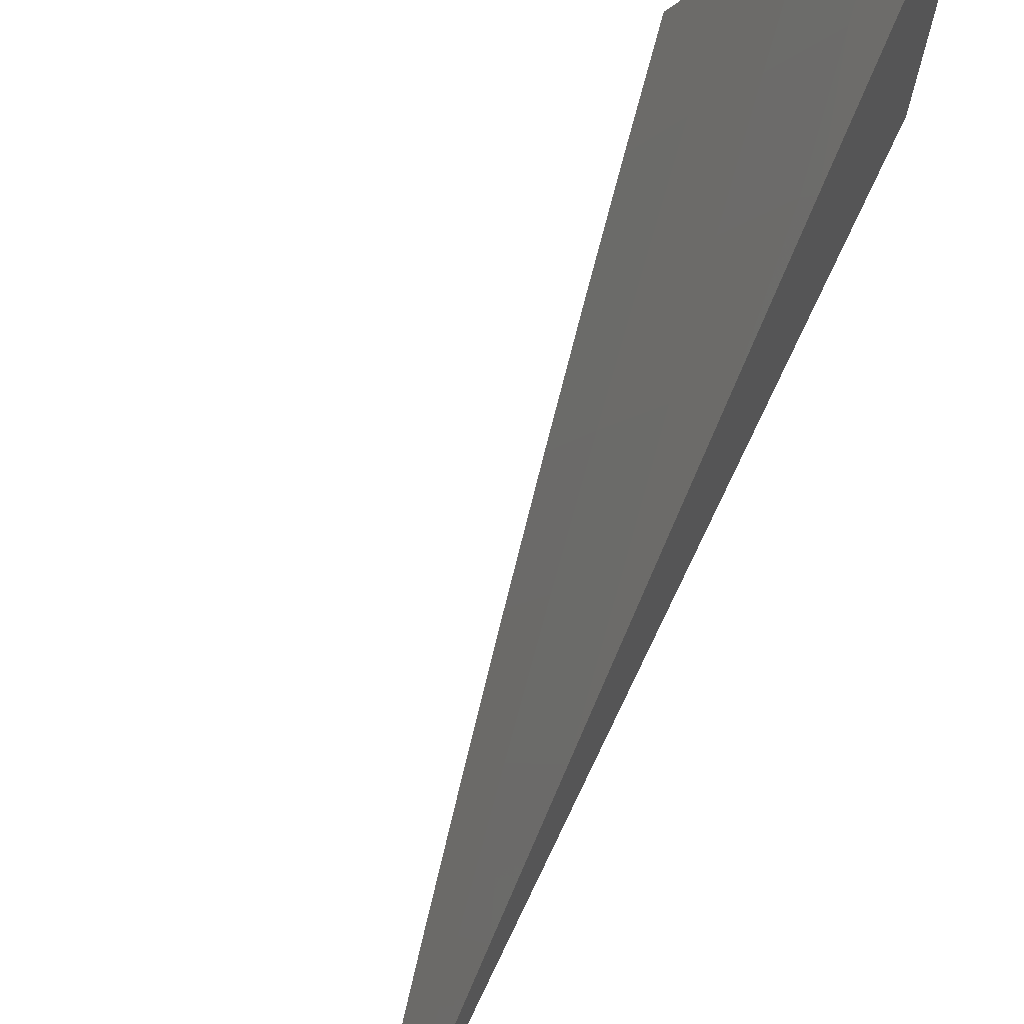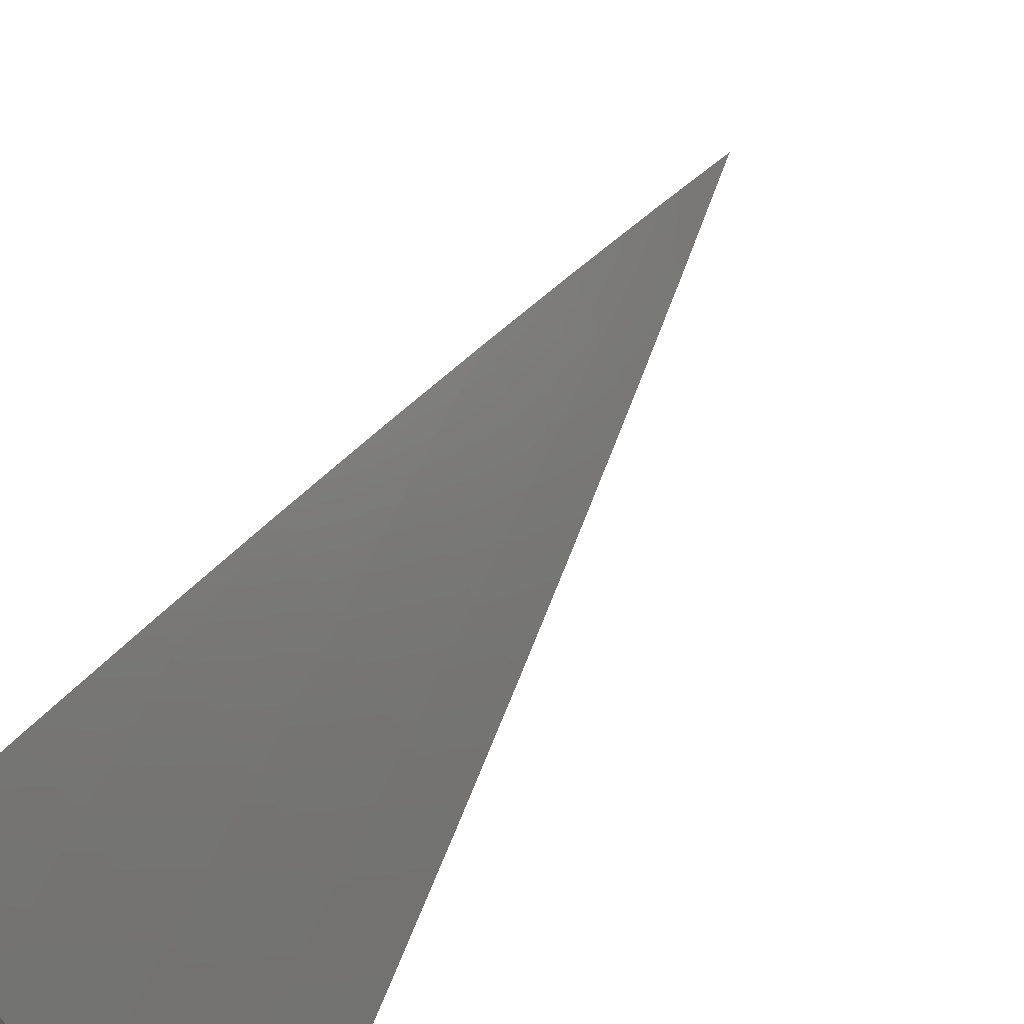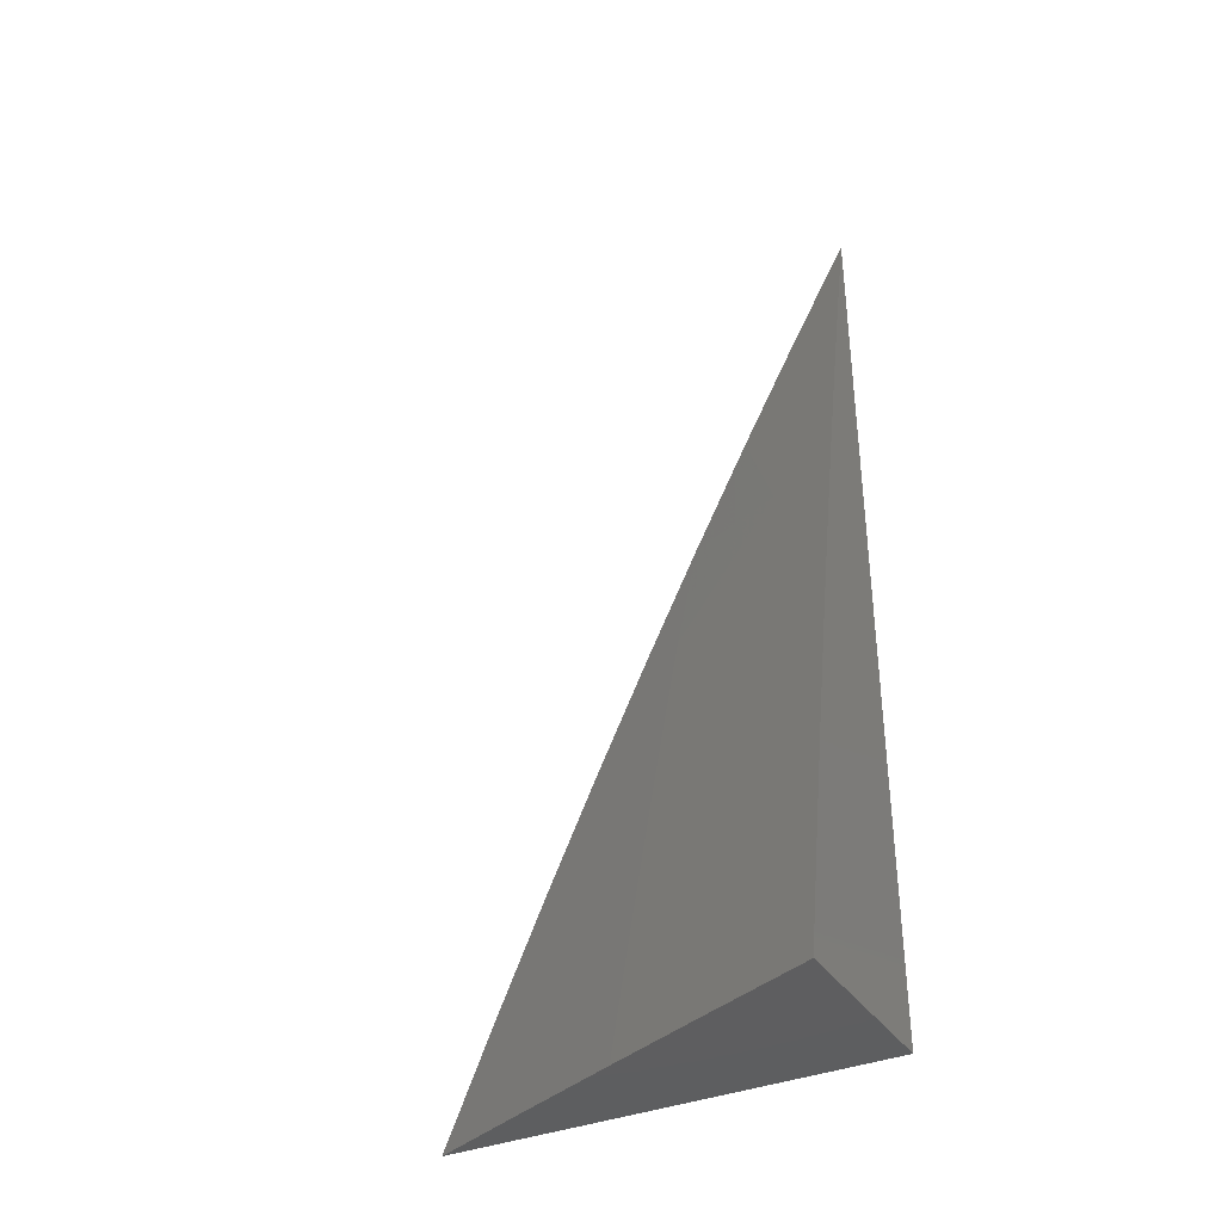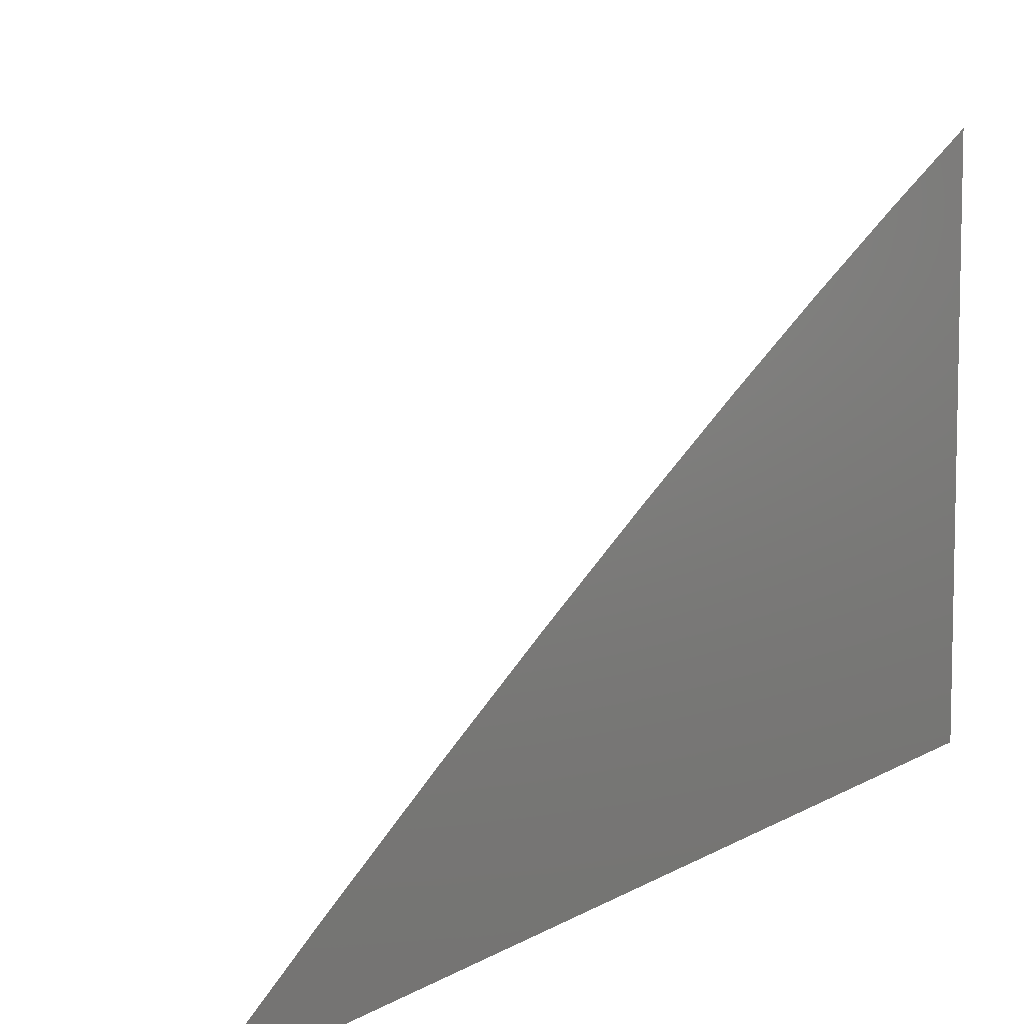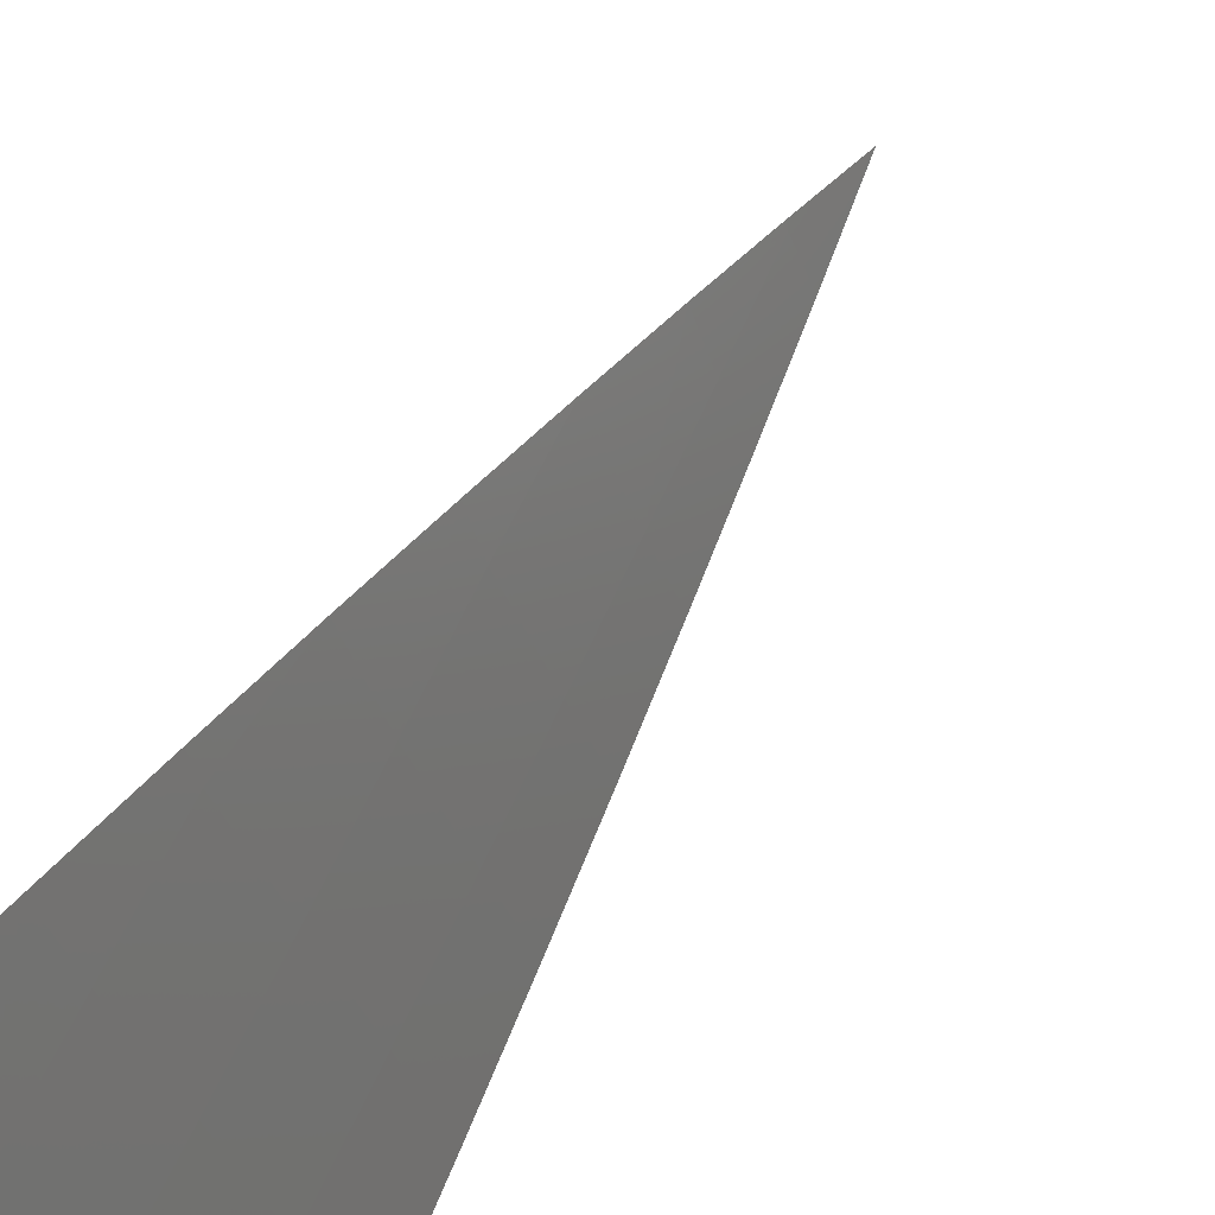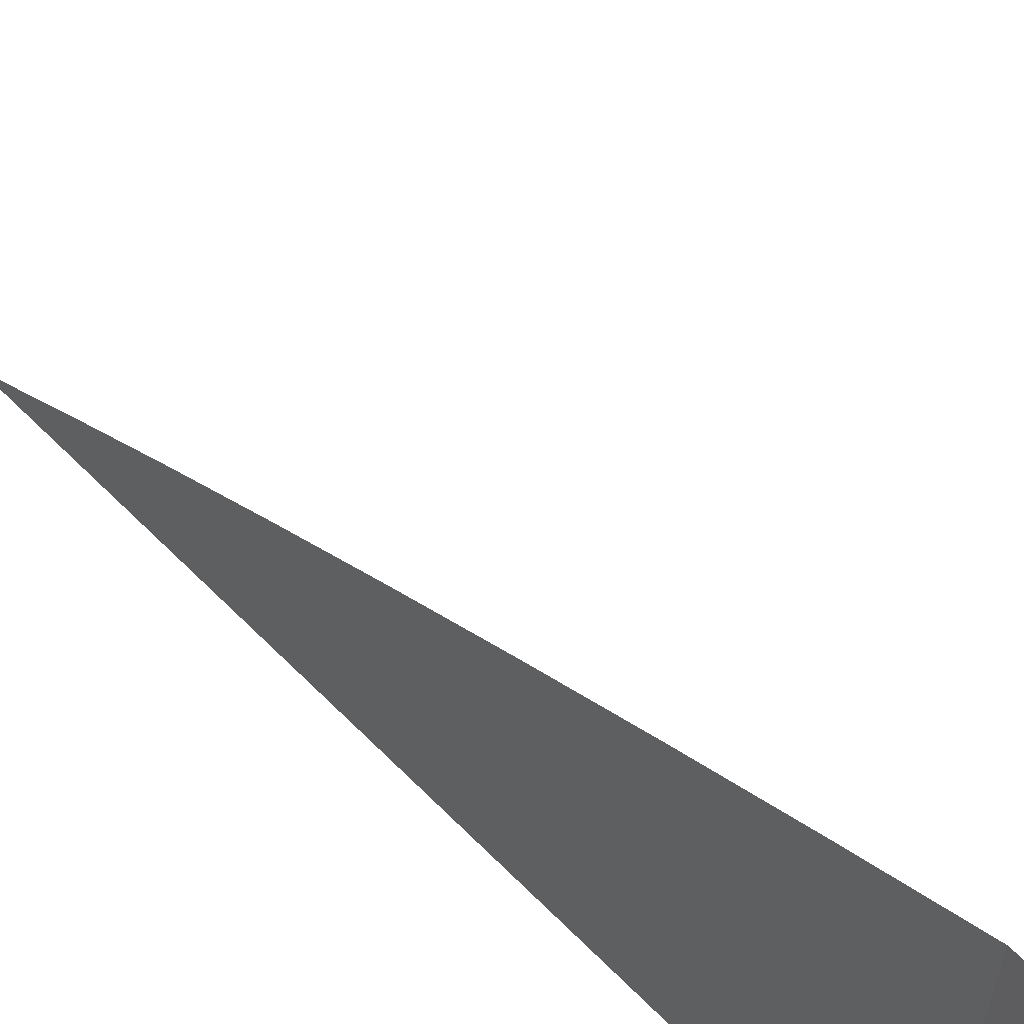
<metadata>
{"format":"stl","ext":"stl","renderer":"f3d","projection":"perspective","resolution":1024,"background":"white","views":[{"elev":72.4,"azim":25.6,"up":"+Y"},{"elev":60.3,"azim":-147.7,"up":"+Y"},{"elev":-36.0,"azim":-61.1,"up":"+Z"},{"elev":8.9,"azim":31.7,"up":"+Y"},{"elev":63.4,"azim":-147.0,"up":"+Y"},{"elev":57.5,"azim":136.4,"up":"+Y"}]}
</metadata>
<code>
# stl→obj: 34 verts, 64 faces
v -10 4.249 2
v -10.03 4.187 2
v -10 4.221 2.065
v -10.02 4.183 2.063
v -10 4.192 2.13
v -10.01 4.178 2.127
v -10 4.162 2.194
v -10.03 4.116 2.127
v -10.02 4.112 2.19
v -10.06 4.054 2.127
v -10.05 4.05 2.19
v -10.07 4 2.191
v -10.06 4 2.254
v -10.05 4.125 2
v -10.04 4.121 2.063
v -10.08 4.062 2
v -10.07 4.058 2.063
v -10.11 4 2
v -10.09 4 2.064
v -10.08 4 2.127
v -10.04 4.045 2.253
v -10.04 4 2.318
v -10.03 4.04 2.317
v -10.03 4 2.381
v -10.01 4.036 2.38
v -10.01 4 2.444
v -10 4.031 2.444
v -10 4 2.507
v -10 4.034 2.446
v -10 4.068 2.383
v -10 4.1 2.321
v -10.01 4.107 2.253
v -10 4.132 2.257
v -10 4 2
f 1 2 3
f 3 2 4
f 3 4 5
f 5 4 6
f 5 6 7
f 7 6 8
f 7 8 9
f 9 8 10
f 9 10 11
f 11 10 12
f 11 12 13
f 2 14 4
f 4 14 15
f 4 15 6
f 6 15 8
f 14 16 15
f 15 16 17
f 15 17 8
f 8 17 10
f 18 19 16
f 16 19 17
f 19 20 17
f 17 20 10
f 20 12 10
f 11 13 21
f 21 13 22
f 21 22 23
f 23 22 24
f 23 24 25
f 25 24 26
f 25 26 27
f 27 26 28
f 27 28 29
f 29 30 27
f 27 30 25
f 25 30 23
f 23 30 31
f 23 31 32
f 32 31 33
f 32 33 9
f 9 33 7
f 9 11 32
f 32 11 21
f 32 21 23
f 28 26 34
f 34 26 24
f 34 24 22
f 22 13 34
f 34 13 12
f 34 12 20
f 20 19 34
f 34 19 18
f 18 16 34
f 34 16 14
f 34 14 2
f 2 1 34
f 1 3 34
f 34 3 5
f 34 5 7
f 7 33 34
f 34 33 31
f 34 31 30
f 30 29 34
f 34 29 28

</code>
